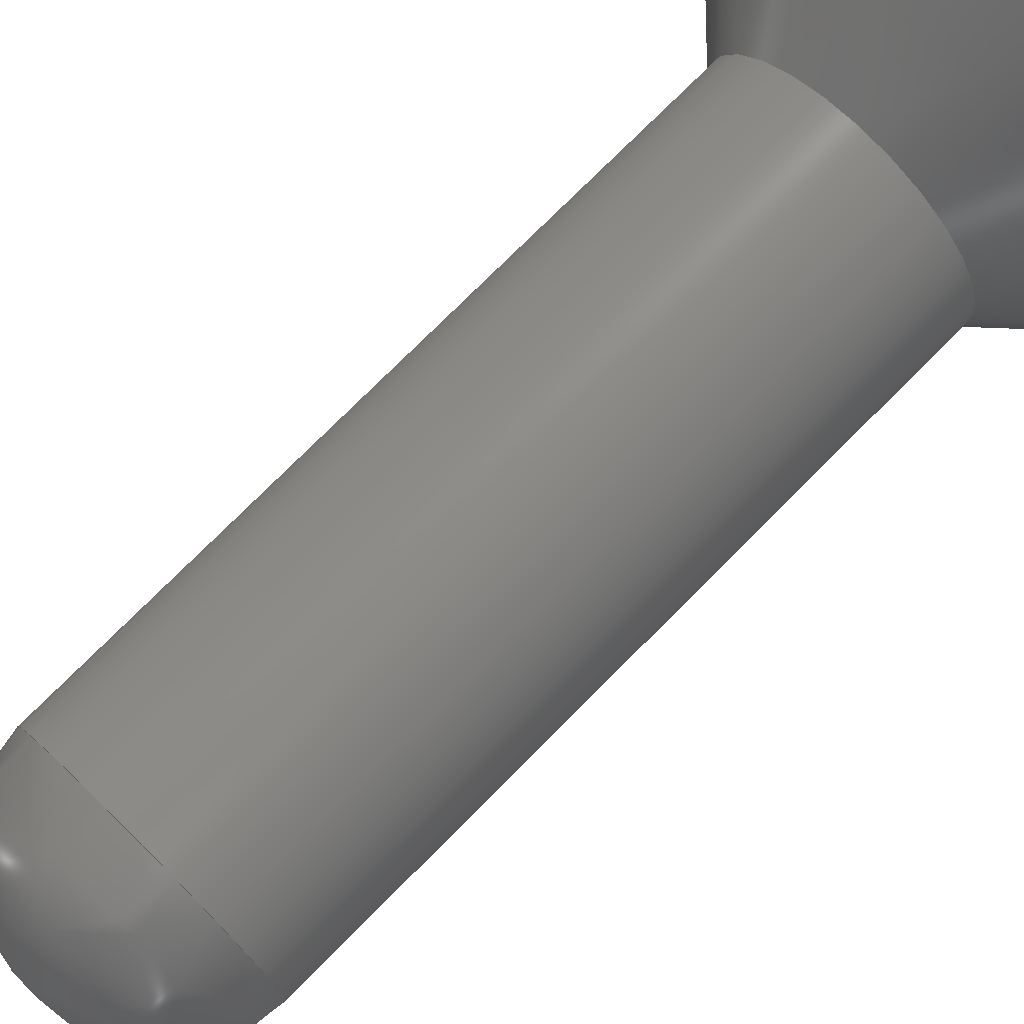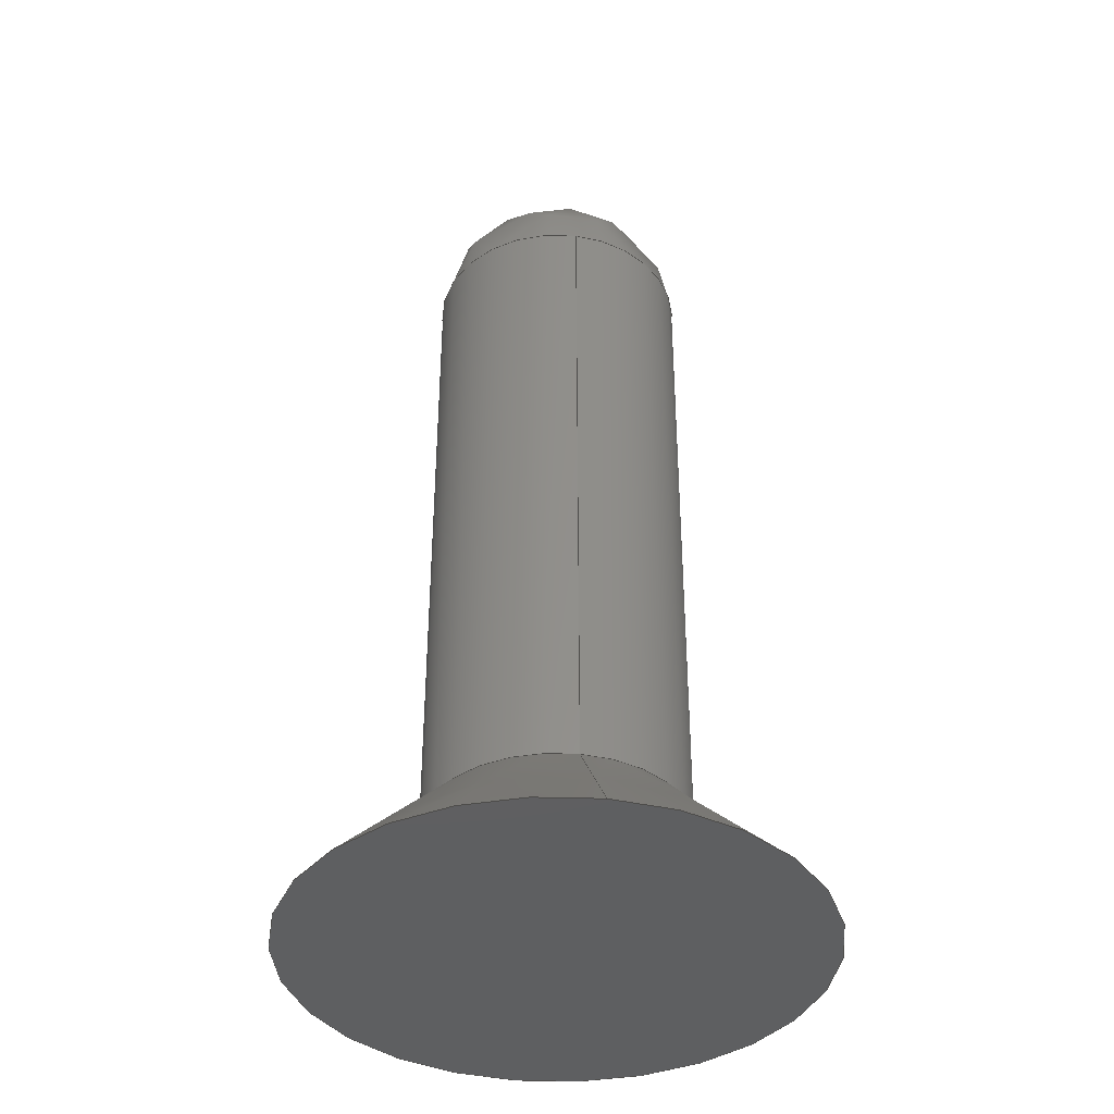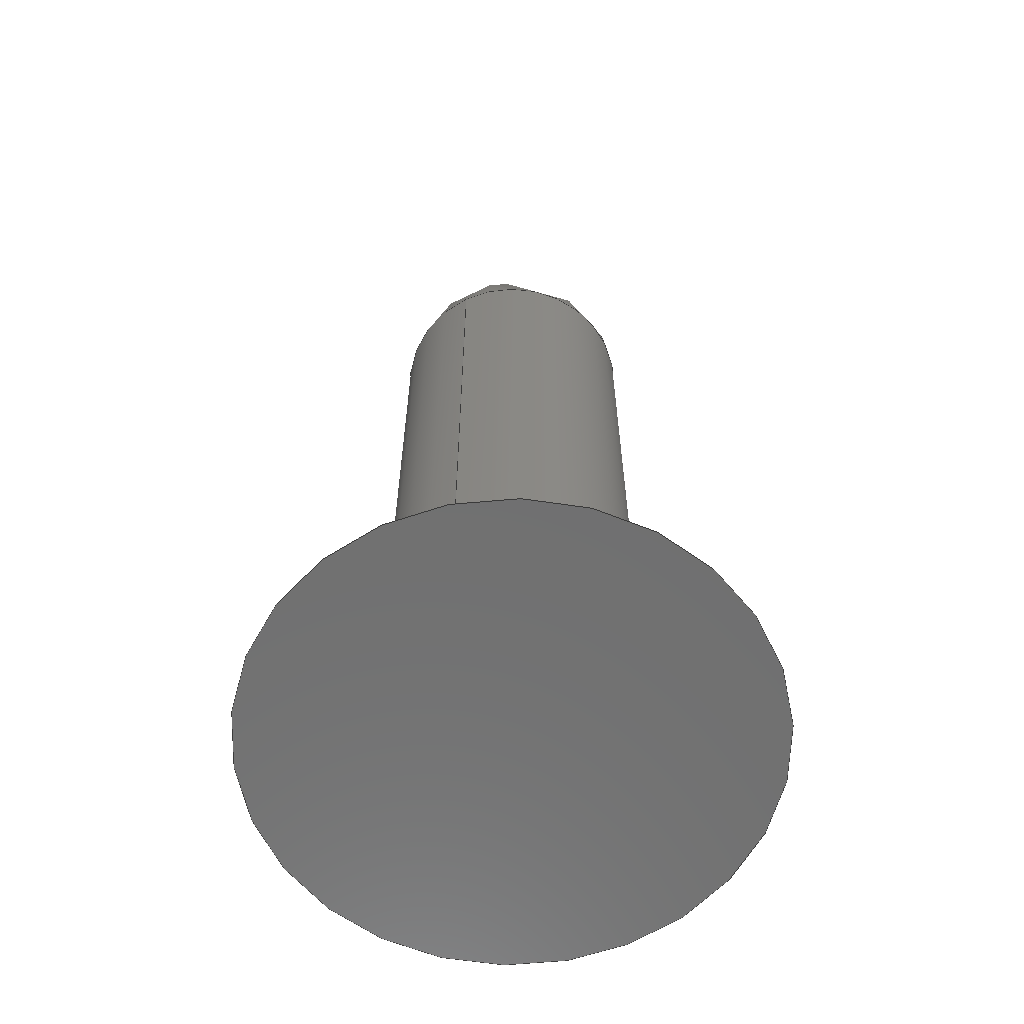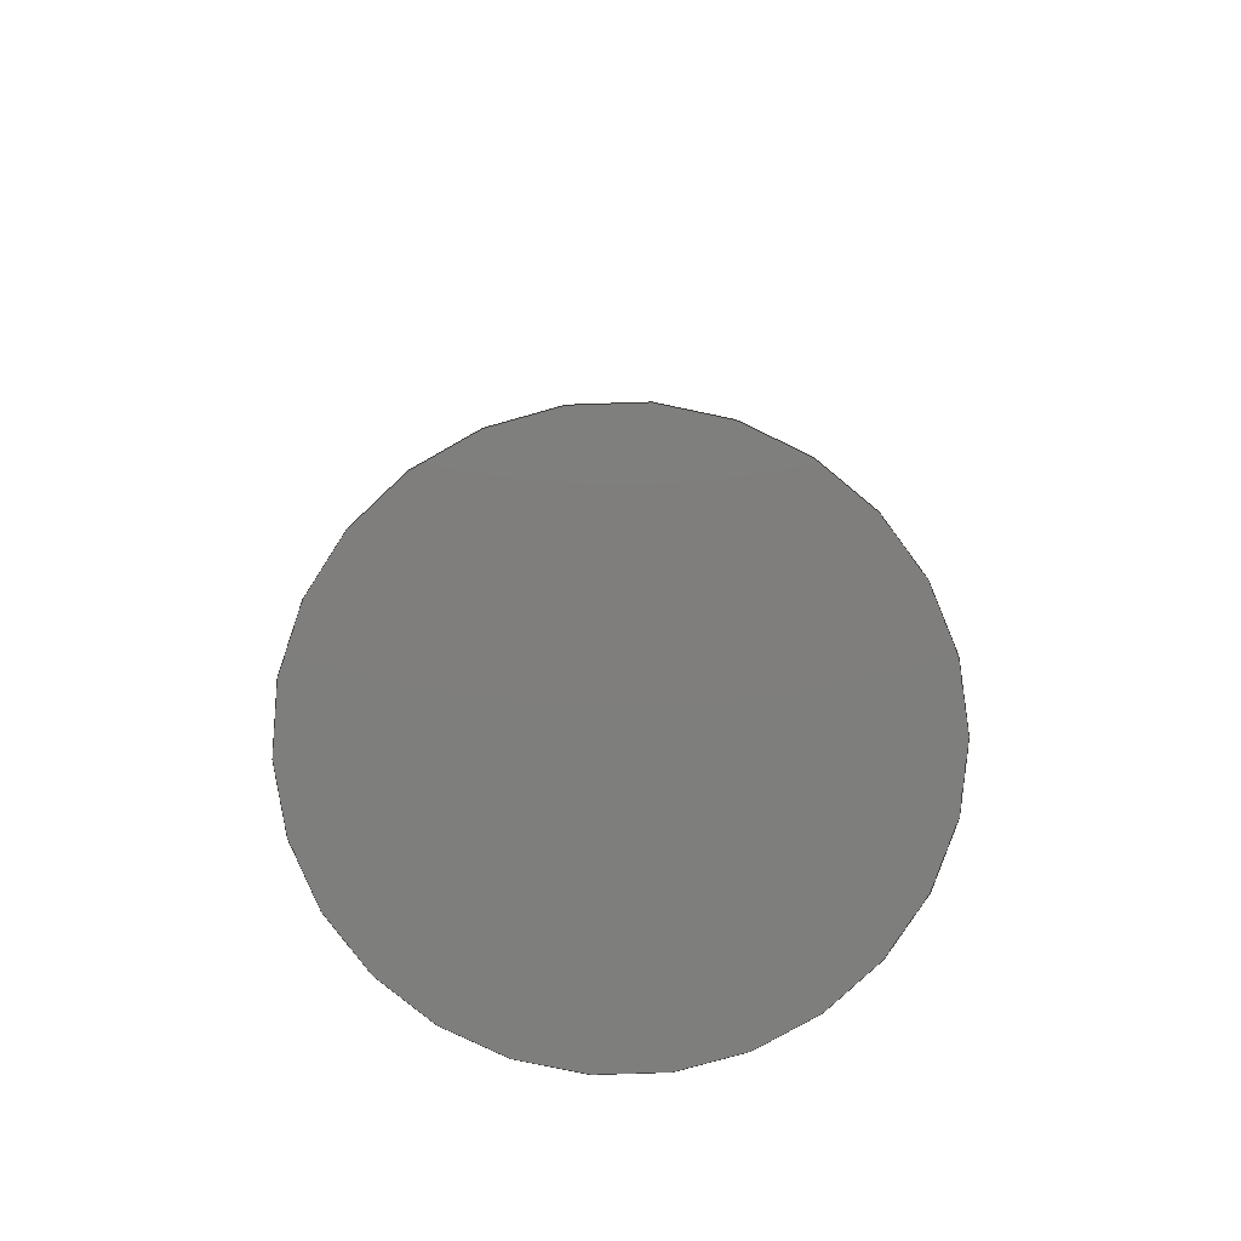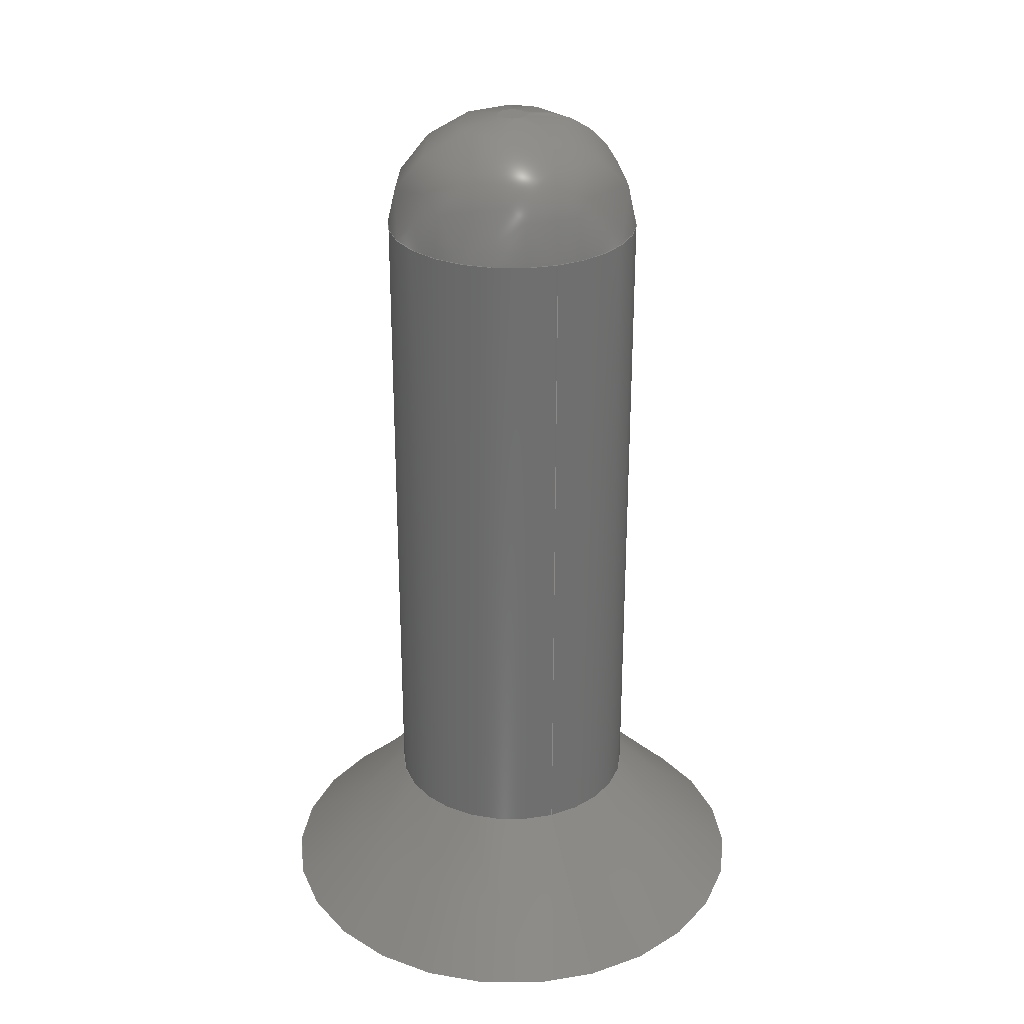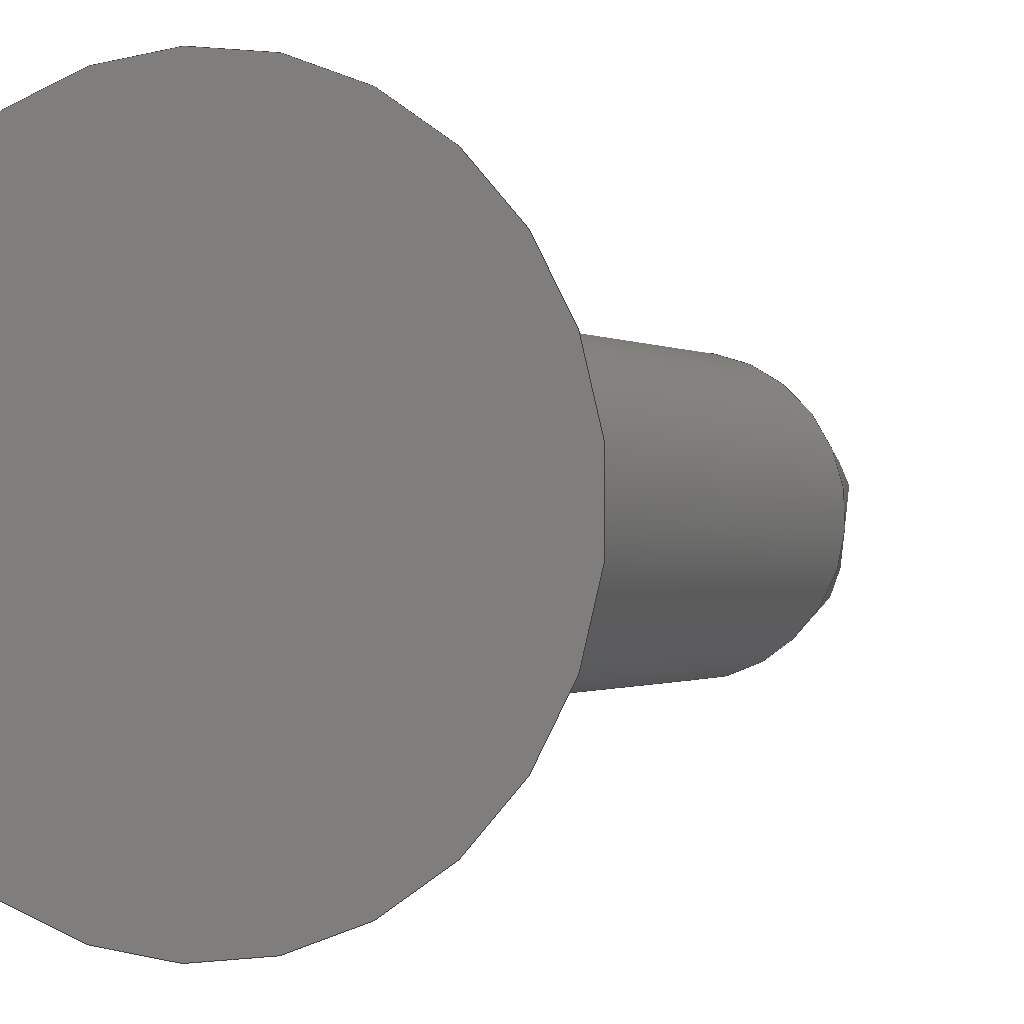
<metadata>
{"format":"step","ext":"step","renderer":"f3d","projection":"perspective","resolution":1024,"background":"white","views":[{"elev":75.1,"azim":44.7,"up":"+Y"},{"elev":-39.1,"azim":-9.0,"up":"+Z"},{"elev":-61.9,"azim":26.0,"up":"+Z"},{"elev":-78.1,"azim":-171.2,"up":"+Z"},{"elev":28.8,"azim":-20.5,"up":"+Z"},{"elev":-0.6,"azim":-156.2,"up":"+Y"}]}
</metadata>
<code>
ISO-10303-21;
DATA;
#1=MECHANICAL_DESIGN_GEOMETRIC_PRESENTATION_REPRESENTATION('',(#4),#161);
#2=SHAPE_REPRESENTATION_RELATIONSHIP('SRR','None',#168,#3);
#3=ADVANCED_BREP_SHAPE_REPRESENTATION('',(#5),#160);
#4=STYLED_ITEM('',(#177),#5);
#5=MANIFOLD_SOLID_BREP('Body1',#65);
#6=CONICAL_SURFACE('',#86,1.688,0.7854);
#7=LINE('',#152,#9);
#8=LINE('',#156,#10);
#9=VECTOR('',#105,1.125);
#10=VECTOR('',#110,1.688);
#11=CYLINDRICAL_SURFACE('',#84,1.125);
#12=PLANE('',#83);
#13=PLANE('',#88);
#14=FACE_OUTER_BOUND('',#19,.T.);
#15=FACE_OUTER_BOUND('',#20,.T.);
#16=FACE_OUTER_BOUND('',#21,.T.);
#17=FACE_OUTER_BOUND('',#22,.T.);
#18=FACE_OUTER_BOUND('',#23,.T.);
#19=EDGE_LOOP('',(#43,#44,#45,#46,#47));
#20=EDGE_LOOP('',(#48));
#21=EDGE_LOOP('',(#49,#50,#51,#52,#53));
#22=EDGE_LOOP('',(#54,#55,#56,#57));
#23=EDGE_LOOP('',(#58));
#24=CIRCLE('',#79,1.125);
#25=CIRCLE('',#80,1.125);
#26=CIRCLE('',#81,1);
#27=CIRCLE('',#82,0.125);
#28=CIRCLE('',#85,1.125);
#29=CIRCLE('',#87,2.25);
#30=VERTEX_POINT('',#141);
#31=VERTEX_POINT('',#142);
#32=VERTEX_POINT('',#145);
#33=VERTEX_POINT('',#150);
#34=VERTEX_POINT('',#154);
#35=EDGE_CURVE('',#30,#31,#24,.T.);
#36=EDGE_CURVE('',#31,#30,#25,.T.);
#37=EDGE_CURVE('',#30,#32,#26,.T.);
#38=EDGE_CURVE('',#32,#32,#27,.T.);
#39=EDGE_CURVE('',#33,#33,#28,.T.);
#40=EDGE_CURVE('',#33,#31,#7,.T.);
#41=EDGE_CURVE('',#34,#34,#29,.T.);
#42=EDGE_CURVE('',#34,#33,#8,.T.);
#43=ORIENTED_EDGE('',*,*,#35,.T.);
#44=ORIENTED_EDGE('',*,*,#36,.T.);
#45=ORIENTED_EDGE('',*,*,#37,.T.);
#46=ORIENTED_EDGE('',*,*,#38,.T.);
#47=ORIENTED_EDGE('',*,*,#37,.F.);
#48=ORIENTED_EDGE('',*,*,#38,.F.);
#49=ORIENTED_EDGE('',*,*,#39,.F.);
#50=ORIENTED_EDGE('',*,*,#40,.T.);
#51=ORIENTED_EDGE('',*,*,#35,.F.);
#52=ORIENTED_EDGE('',*,*,#36,.F.);
#53=ORIENTED_EDGE('',*,*,#40,.F.);
#54=ORIENTED_EDGE('',*,*,#41,.F.);
#55=ORIENTED_EDGE('',*,*,#42,.T.);
#56=ORIENTED_EDGE('',*,*,#39,.T.);
#57=ORIENTED_EDGE('',*,*,#42,.F.);
#58=ORIENTED_EDGE('',*,*,#41,.T.);
#59=(
BOUNDED_SURFACE()
B_SPLINE_SURFACE(2,2,((#114,#115,#116,#117,#118,#119,#120,#121,#122),(#123,
#124,#125,#126,#127,#128,#129,#130,#131),(#132,#133,#134,#135,#136,#137,
#138,#139,#140)),.UNSPECIFIED.,.F.,.T.,.F.)
B_SPLINE_SURFACE_WITH_KNOTS((3,3),(3,2,2,2,3),(-1.571,2.167e-33),
(-3.142,-1.571,0,1.571,3.142),
 .UNSPECIFIED.)
GEOMETRIC_REPRESENTATION_ITEM()
RATIONAL_B_SPLINE_SURFACE(((1,0.7071,1,0.7071,1,
0.7071,1,0.7071,1),(0.7071,0.5,0.7071,
0.5,0.7071,0.5,0.7071,0.5,0.7071),(1,
0.7071,1,0.7071,1,0.7071,1,0.7071,
1)))
REPRESENTATION_ITEM('')
SURFACE()
);
#60=ADVANCED_FACE('',(#14),#59,.F.);
#61=ADVANCED_FACE('',(#15),#12,.T.);
#62=ADVANCED_FACE('',(#16),#11,.T.);
#63=ADVANCED_FACE('',(#17),#6,.T.);
#64=ADVANCED_FACE('',(#18),#13,.T.);
#65=CLOSED_SHELL('',(#60,#61,#62,#63,#64));
#66=DERIVED_UNIT_ELEMENT(#68,1);
#67=DERIVED_UNIT_ELEMENT(#163,-3);
#68=(
MASS_UNIT()
NAMED_UNIT(*)
SI_UNIT(.KILO.,.GRAM.)
);
#69=DERIVED_UNIT((#66,#67));
#70=MEASURE_REPRESENTATION_ITEM('density measure',
POSITIVE_RATIO_MEASURE(7850),#69);
#71=PROPERTY_DEFINITION_REPRESENTATION(#76,#73);
#72=PROPERTY_DEFINITION_REPRESENTATION(#77,#74);
#73=REPRESENTATION('material name',(#75),#160);
#74=REPRESENTATION('density',(#70),#160);
#75=DESCRIPTIVE_REPRESENTATION_ITEM('Steel','Steel');
#76=PROPERTY_DEFINITION('material property','material name',#170);
#77=PROPERTY_DEFINITION('material property','density of part',#170);
#78=AXIS2_PLACEMENT_3D('placement',#113,#89,#90);
#79=AXIS2_PLACEMENT_3D('',#143,#91,#92);
#80=AXIS2_PLACEMENT_3D('',#144,#93,#94);
#81=AXIS2_PLACEMENT_3D('',#146,#95,#96);
#82=AXIS2_PLACEMENT_3D('',#147,#97,#98);
#83=AXIS2_PLACEMENT_3D('',#148,#99,#100);
#84=AXIS2_PLACEMENT_3D('',#149,#101,#102);
#85=AXIS2_PLACEMENT_3D('',#151,#103,#104);
#86=AXIS2_PLACEMENT_3D('',#153,#106,#107);
#87=AXIS2_PLACEMENT_3D('',#155,#108,#109);
#88=AXIS2_PLACEMENT_3D('',#157,#111,#112);
#89=DIRECTION('axis',(0,0,1));
#90=DIRECTION('refdir',(1,0,0));
#91=DIRECTION('center_axis',(0,1.926e-33,1));
#92=DIRECTION('ref_axis',(6.123e-17,-1,0));
#93=DIRECTION('center_axis',(0,1.926e-33,1));
#94=DIRECTION('ref_axis',(6.123e-17,-1,0));
#95=DIRECTION('center_axis',(-1.225e-16,-1,1.926e-33));
#96=DIRECTION('ref_axis',(1,-1.225e-16,0));
#97=DIRECTION('center_axis',(0,-1.926e-33,-1));
#98=DIRECTION('ref_axis',(6.123e-17,-1,1.926e-33));
#99=DIRECTION('center_axis',(0,1.926e-33,1));
#100=DIRECTION('ref_axis',(1,0,0));
#101=DIRECTION('center_axis',(0,-1.926e-33,-1));
#102=DIRECTION('ref_axis',(0,1,0));
#103=DIRECTION('center_axis',(0,-1.926e-33,-1));
#104=DIRECTION('ref_axis',(1,0,0));
#105=DIRECTION('',(0,1.926e-33,1));
#106=DIRECTION('center_axis',(0,-1.926e-33,-1));
#107=DIRECTION('ref_axis',(0,1,0));
#108=DIRECTION('center_axis',(0,-1.926e-33,-1));
#109=DIRECTION('ref_axis',(1,0,0));
#110=DIRECTION('',(8.66e-17,0.7071,0.7071));
#111=DIRECTION('center_axis',(0,-1.926e-33,-1));
#112=DIRECTION('ref_axis',(-1,0,0));
#113=CARTESIAN_POINT('',(0,0,0));
#114=CARTESIAN_POINT('Ctrl Pts',(0.125,1.541e-32,8));
#115=CARTESIAN_POINT('Ctrl Pts',(0.125,-0.125,8));
#116=CARTESIAN_POINT('Ctrl Pts',(0,-0.125,8));
#117=CARTESIAN_POINT('Ctrl Pts',(-0.125,-0.125,8));
#118=CARTESIAN_POINT('Ctrl Pts',(-0.125,1.541e-32,8));
#119=CARTESIAN_POINT('Ctrl Pts',(-0.125,0.125,8));
#120=CARTESIAN_POINT('Ctrl Pts',(0,0.125,8));
#121=CARTESIAN_POINT('Ctrl Pts',(0.125,0.125,8));
#122=CARTESIAN_POINT('Ctrl Pts',(0.125,1.541e-32,8));
#123=CARTESIAN_POINT('Ctrl Pts',(1.125,1.541e-32,8));
#124=CARTESIAN_POINT('Ctrl Pts',(1.125,-1.125,8));
#125=CARTESIAN_POINT('Ctrl Pts',(0,-1.125,8));
#126=CARTESIAN_POINT('Ctrl Pts',(-1.125,-1.125,8));
#127=CARTESIAN_POINT('Ctrl Pts',(-1.125,1.541e-32,8));
#128=CARTESIAN_POINT('Ctrl Pts',(-1.125,1.125,8));
#129=CARTESIAN_POINT('Ctrl Pts',(0,1.125,8));
#130=CARTESIAN_POINT('Ctrl Pts',(1.125,1.125,8));
#131=CARTESIAN_POINT('Ctrl Pts',(1.125,1.541e-32,8));
#132=CARTESIAN_POINT('Ctrl Pts',(1.125,1.348e-32,7));
#133=CARTESIAN_POINT('Ctrl Pts',(1.125,-1.125,7));
#134=CARTESIAN_POINT('Ctrl Pts',(0,-1.125,7));
#135=CARTESIAN_POINT('Ctrl Pts',(-1.125,-1.125,7));
#136=CARTESIAN_POINT('Ctrl Pts',(-1.125,1.348e-32,7));
#137=CARTESIAN_POINT('Ctrl Pts',(-1.125,1.125,7));
#138=CARTESIAN_POINT('Ctrl Pts',(0,1.125,7));
#139=CARTESIAN_POINT('Ctrl Pts',(1.125,1.125,7));
#140=CARTESIAN_POINT('Ctrl Pts',(1.125,1.348e-32,7));
#141=CARTESIAN_POINT('',(1.125,-1.378e-16,7));
#142=CARTESIAN_POINT('',(-1.378e-16,-1.125,7));
#143=CARTESIAN_POINT('Origin',(0,1.348e-32,7));
#144=CARTESIAN_POINT('Origin',(0,1.348e-32,7));
#145=CARTESIAN_POINT('',(0.125,-1.531e-17,8));
#146=CARTESIAN_POINT('Origin',(0.125,-1.531e-17,7));
#147=CARTESIAN_POINT('Origin',(0,1.541e-32,8));
#148=CARTESIAN_POINT('Origin',(0,1.125,8));
#149=CARTESIAN_POINT('Origin',(0,8.787e-33,4.562));
#150=CARTESIAN_POINT('',(-1.378e-16,-1.125,1.125));
#151=CARTESIAN_POINT('Origin',(0,2.167e-33,1.125));
#152=CARTESIAN_POINT('',(-1.378e-16,-1.125,4.562));
#153=CARTESIAN_POINT('Origin',(0,1.083e-33,0.5625));
#154=CARTESIAN_POINT('',(-2.755e-16,-2.25,6.939e-17));
#155=CARTESIAN_POINT('Origin',(0,-1.623e-49,1.378e-16));
#156=CARTESIAN_POINT('',(-2.067e-16,-1.688,0.5625));
#157=CARTESIAN_POINT('Origin',(0,0,0));
#158=UNCERTAINTY_MEASURE_WITH_UNIT(LENGTH_MEASURE(0.01),#162,
'DISTANCE_ACCURACY_VALUE',
'Maximum model space distance between geometric entities at asserted c
onnectivities');
#159=UNCERTAINTY_MEASURE_WITH_UNIT(LENGTH_MEASURE(0.01),#162,
'DISTANCE_ACCURACY_VALUE',
'Maximum model space distance between geometric entities at asserted c
onnectivities');
#160=(
GEOMETRIC_REPRESENTATION_CONTEXT(3)
GLOBAL_UNCERTAINTY_ASSIGNED_CONTEXT((#158))
GLOBAL_UNIT_ASSIGNED_CONTEXT((#162,#164,#165))
REPRESENTATION_CONTEXT('','3D')
);
#161=(
GEOMETRIC_REPRESENTATION_CONTEXT(3)
GLOBAL_UNCERTAINTY_ASSIGNED_CONTEXT((#159))
GLOBAL_UNIT_ASSIGNED_CONTEXT((#162,#164,#165))
REPRESENTATION_CONTEXT('','3D')
);
#162=(
LENGTH_UNIT()
NAMED_UNIT(*)
SI_UNIT(.MILLI.,.METRE.)
);
#163=(
LENGTH_UNIT()
NAMED_UNIT(*)
SI_UNIT($,.METRE.)
);
#164=(
NAMED_UNIT(*)
PLANE_ANGLE_UNIT()
SI_UNIT($,.RADIAN.)
);
#165=(
NAMED_UNIT(*)
SI_UNIT($,.STERADIAN.)
SOLID_ANGLE_UNIT()
);
#166=SHAPE_DEFINITION_REPRESENTATION(#167,#168);
#167=PRODUCT_DEFINITION_SHAPE('',$,#170);
#168=SHAPE_REPRESENTATION('',(#78),#160);
#169=PRODUCT_DEFINITION_CONTEXT('part definition',#174,'design');
#170=PRODUCT_DEFINITION('Board_pin','Board_pin',#171,#169);
#171=PRODUCT_DEFINITION_FORMATION('',$,#176);
#172=PRODUCT_RELATED_PRODUCT_CATEGORY('Board_pin','Board_pin',(#176));
#173=APPLICATION_PROTOCOL_DEFINITION('international standard',
'automotive_design',2009,#174);
#174=APPLICATION_CONTEXT(
'Core Data for Automotive Mechanical Design Process');
#175=PRODUCT_CONTEXT('part definition',#174,'mechanical');
#176=PRODUCT('Board_pin','Board_pin',$,(#175));
#177=PRESENTATION_STYLE_ASSIGNMENT((#178));
#178=SURFACE_STYLE_USAGE(.BOTH.,#179);
#179=SURFACE_SIDE_STYLE('',(#180));
#180=SURFACE_STYLE_FILL_AREA(#181);
#181=FILL_AREA_STYLE('Steel - Satin',(#182));
#182=FILL_AREA_STYLE_COLOUR('Steel - Satin',#183);
#183=COLOUR_RGB('Steel - Satin',0.6275,0.6275,0.6275);
ENDSEC;
END-ISO-10303-21;

</code>
